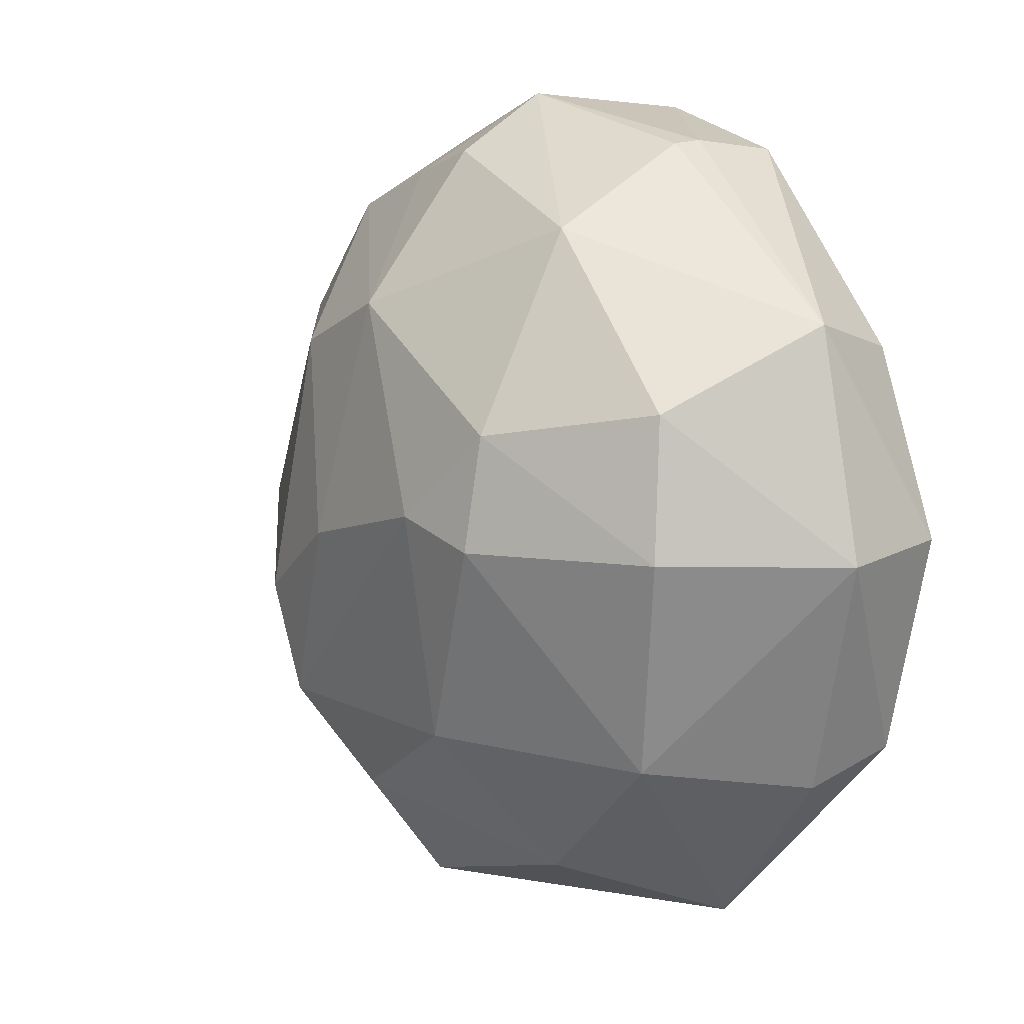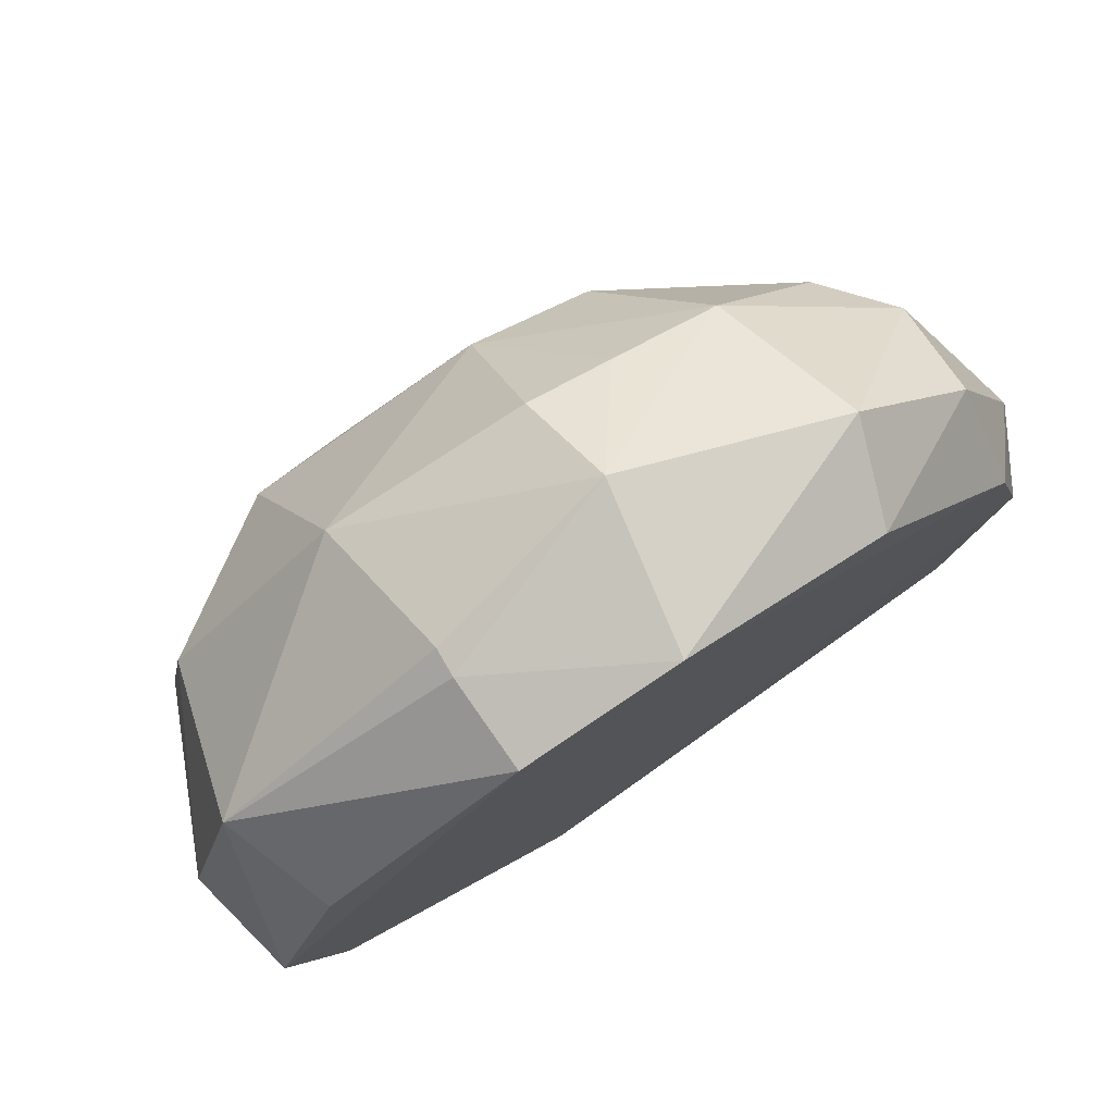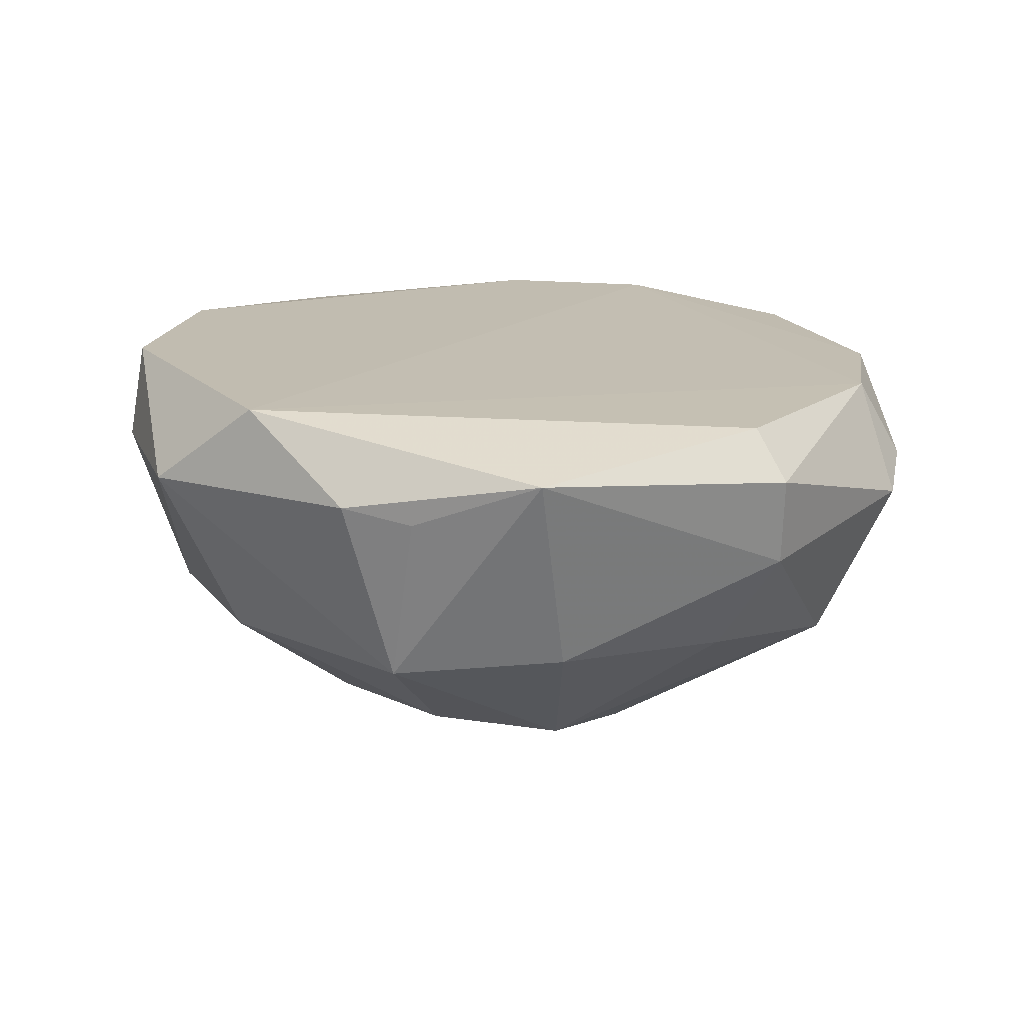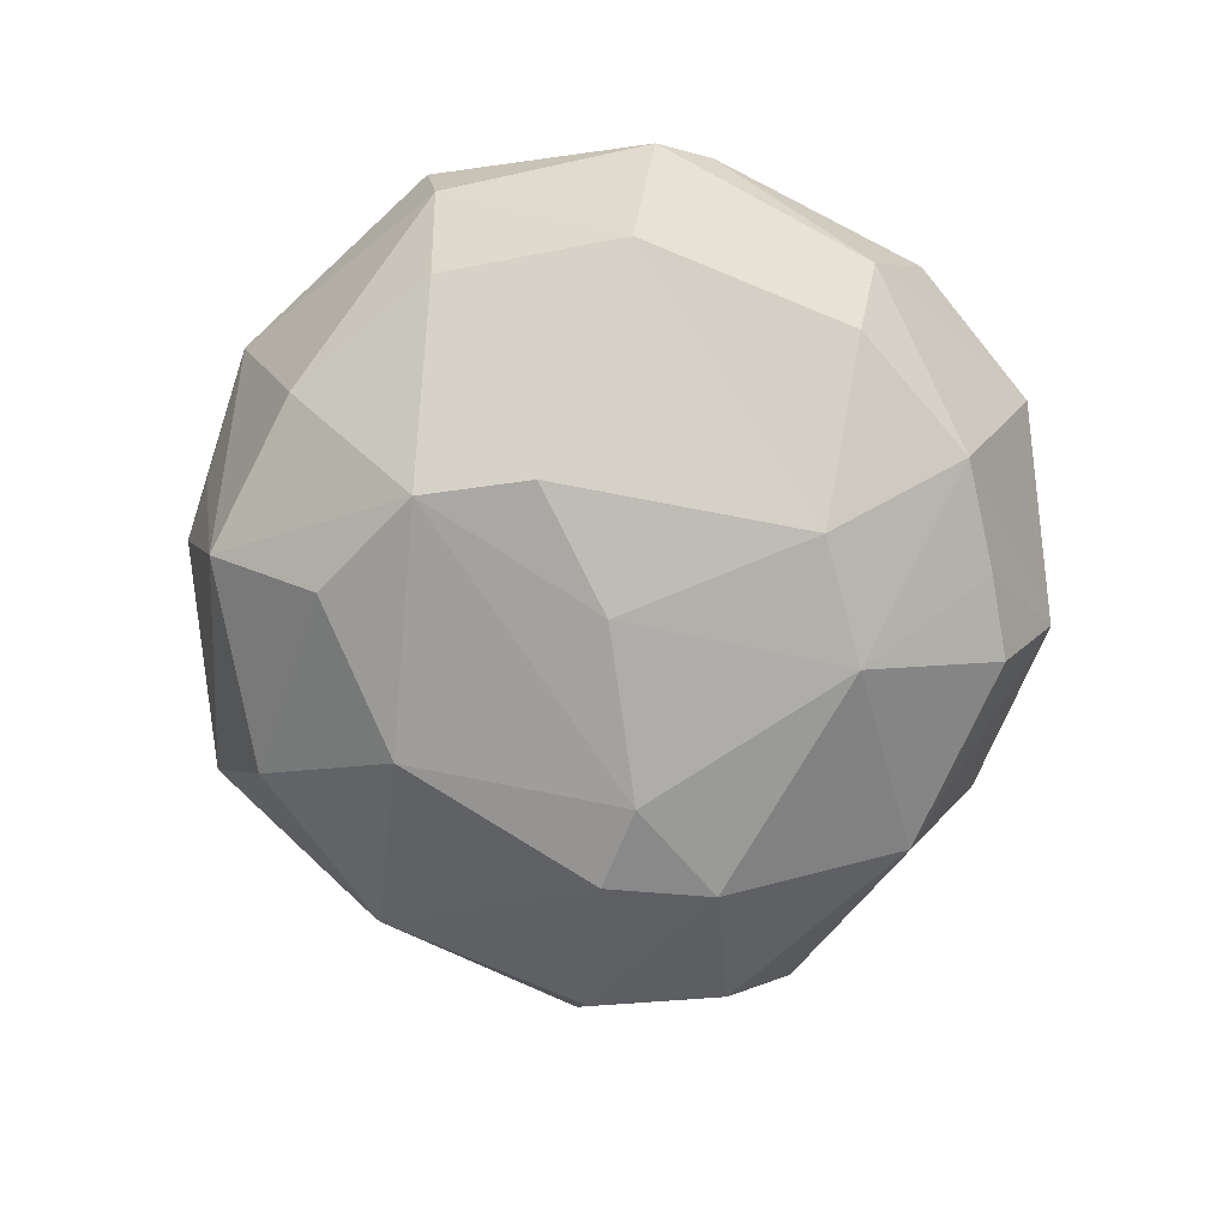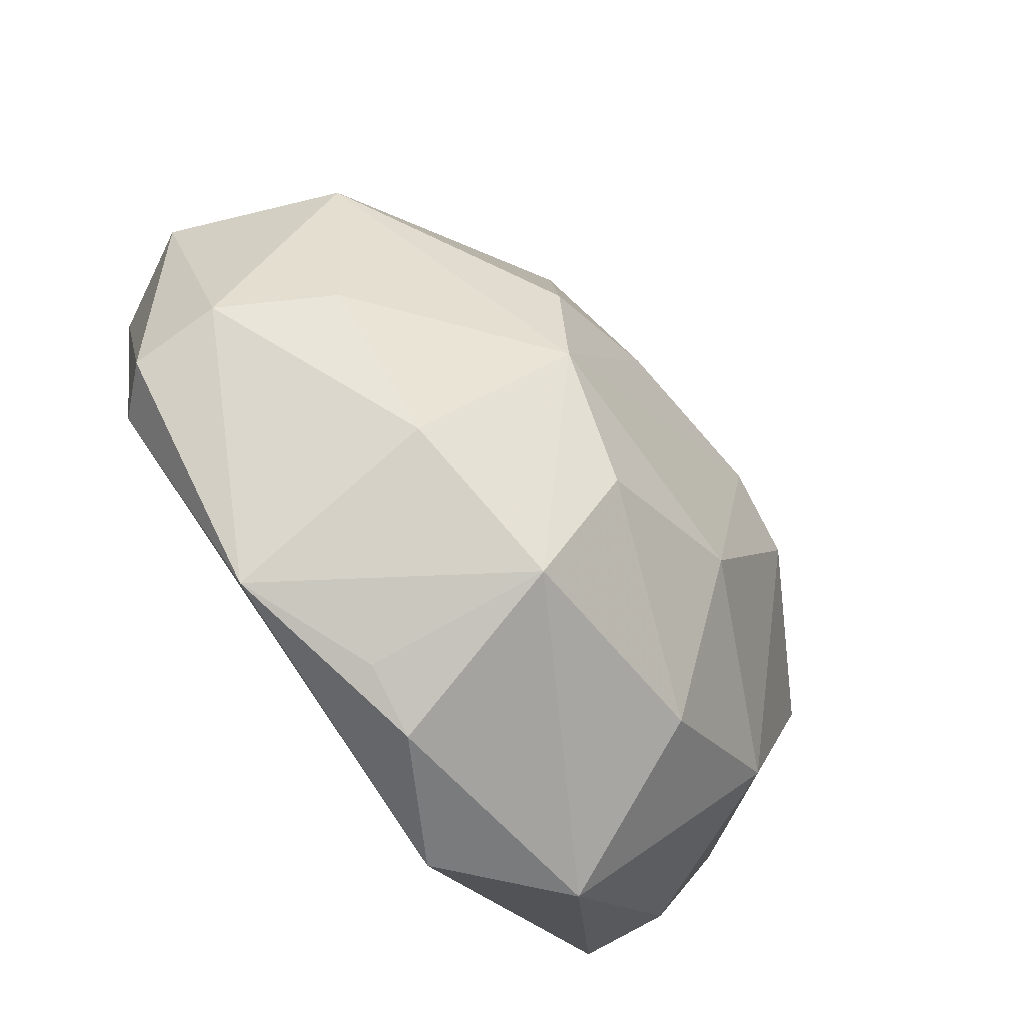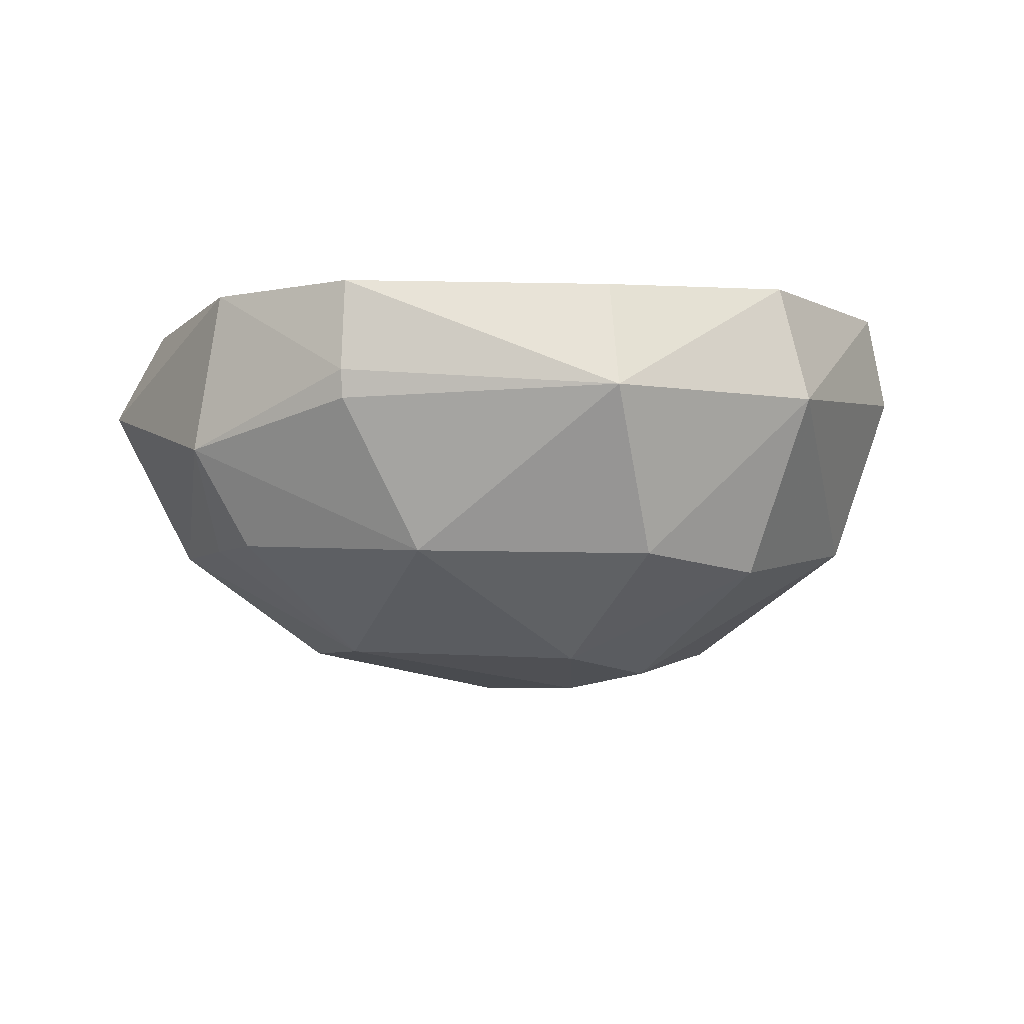
<metadata>
{"format":"obj","ext":"obj","renderer":"f3d","projection":"perspective","resolution":1024,"background":"white","views":[{"elev":9.6,"azim":-122.3,"up":"+Y"},{"elev":77.7,"azim":-31.3,"up":"+Y"},{"elev":15.5,"azim":23.5,"up":"+Z"},{"elev":-76.0,"azim":84.5,"up":"+Z"},{"elev":-71.8,"azim":129.6,"up":"+Y"},{"elev":-4.3,"azim":-132.9,"up":"+Z"}]}
</metadata>
<code>
v 0.003444 -0.01872 -0.003511
v -0.007635 0.01812 -0.00288
v -0.007595 0.018 -0.004184
v 0.0201 0.00288 -0.003327
v 0.0021 -7.7e-05 -0.01751
v -0.01682 -0.008775 0.001177
v -0.01714 0.000858 -0.01196
v 0.009458 0.01634 0.000639
v 0.004042 0.0165 -0.01068
v 0.01634 -0.00904 9.4e-05
v 0.001726 -0.01735 -0.01118
v 0.0172 -0.000515 -0.01192
v -0.01606 0.009229 0.001015
v -0.008055 -0.01463 -0.01081
v -0.009989 0.005779 -0.016
v -0.005178 -0.01792 0.000861
v 0.01771 -0.009183 -0.006075
v 0.01067 0.01821 -0.00364
v 0.006267 -0.008514 -0.01646
v -0.01796 0.01057 -0.003878
v -0.000186 0.01958 0.001211
v -0.00545 -0.008438 -0.01568
v 0.006157 0.00855 -0.01565
v 0.01663 0.01011 -0.007816
v -0.01057 -0.01746 -0.003013
v -0.008722 0.01441 -0.01106
v -0.02056 0.000549 -0.003949
v -0.01453 -0.008807 -0.01067
v 0.009301 -0.01764 -0.001383
v 0.000883 0.02024 -0.006091
v 0.01659 0.00844 0.000365
v -0.01639 0.007057 -0.01123
v 0.009039 -0.01445 -0.01053
v 0.000475 0.01071 -0.01561
v -0.01926 0.001053 0.001336
v -0.009819 0.000747 -0.01673
v 0.007558 -0.003496 -0.01709
v -0.01683 -0.01007 -0.003032
v 0.009071 0.01481 -0.0108
v -0.007338 0.01767 0.001317
v 0.01618 0.01274 -0.003141
v 0.01464 -0.008821 -0.01054
v 0.02061 0.000216 -0.004691
v 0.01844 0.001611 0.000267
v 0.01806 -0.00983 -0.002113
v 0.000322 -0.01952 -0.002827
v 0.01409 0.009522 -0.01092
v 0.00016 0.01759 -0.01061
v -0.005957 0.001853 -0.01744
v 0.001472 -0.01227 -0.01509
f 22 19 50
f 2 3 20
f 6 16 21
f 8 18 21
f 14 11 25
f 16 6 25
f 20 3 26
f 22 14 28
f 14 25 28
f 27 7 28
f 1 11 29
f 10 16 29
f 3 2 30
f 2 21 30
f 21 18 30
f 26 3 30
f 8 21 31
f 15 7 32
f 26 15 32
f 20 26 32
f 7 27 32
f 27 20 32
f 11 19 33
f 29 11 33
f 17 29 33
f 23 5 34
f 15 26 34
f 13 20 35
f 6 21 35
f 27 6 35
f 20 27 35
f 7 15 36
f 28 7 36
f 22 28 36
f 19 5 37
f 12 19 37
f 5 23 37
f 23 12 37
f 25 6 38
f 6 27 38
f 28 25 38
f 27 28 38
f 18 24 39
f 9 30 39
f 30 18 39
f 34 9 39
f 23 34 39
f 2 20 40
f 20 13 40
f 21 2 40
f 13 35 40
f 35 21 40
f 18 8 41
f 4 24 41
f 24 18 41
f 31 4 41
f 8 31 41
f 12 17 42
f 19 12 42
f 17 33 42
f 33 19 42
f 17 12 43
f 24 4 43
f 12 24 43
f 16 10 44
f 21 16 44
f 4 31 44
f 31 21 44
f 43 4 44
f 43 44 45
f 10 29 45
f 29 17 45
f 17 43 45
f 44 10 45
f 11 1 46
f 25 11 46
f 16 25 46
f 1 29 46
f 29 16 46
f 12 23 47
f 24 12 47
f 39 24 47
f 23 39 47
f 30 9 48
f 26 30 48
f 9 34 48
f 34 26 48
f 5 19 49
f 19 22 49
f 34 5 49
f 15 34 49
f 36 15 49
f 22 36 49
f 11 14 50
f 19 11 50
f 14 22 50

</code>
